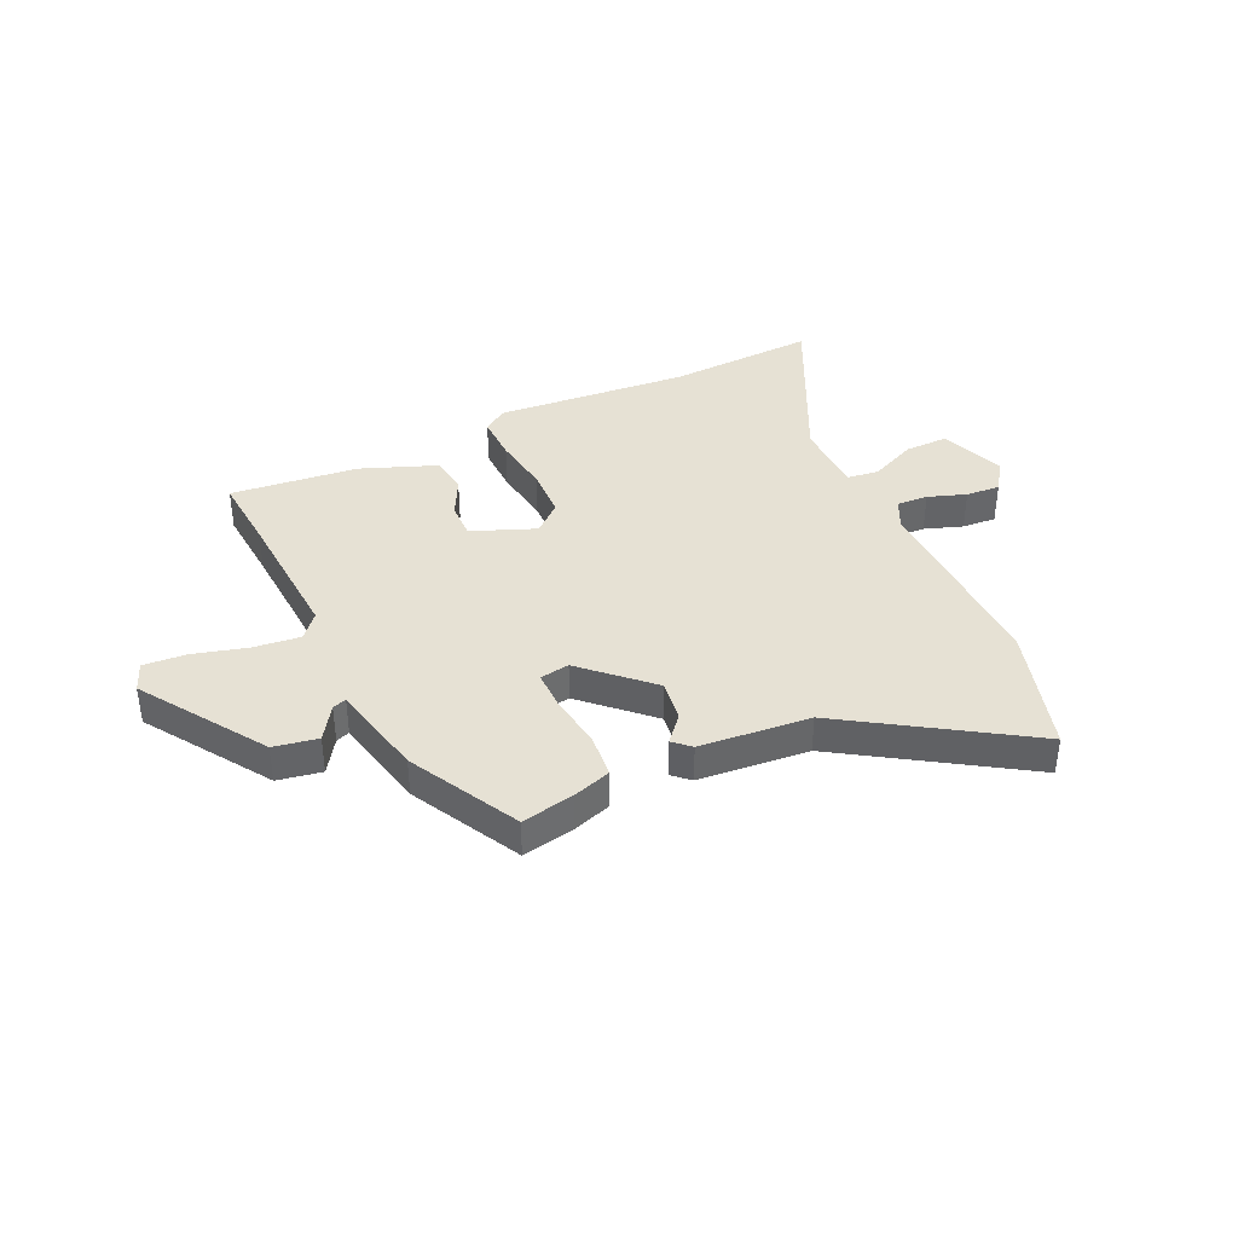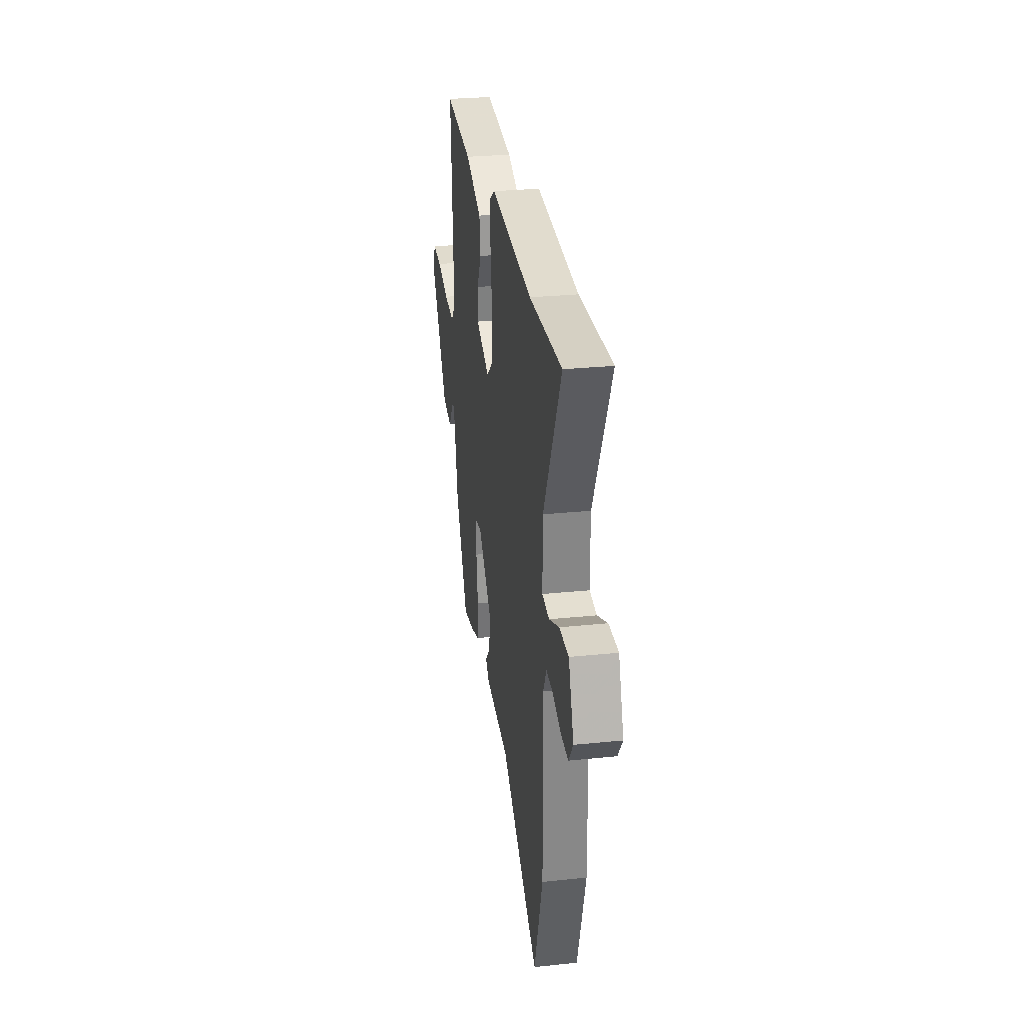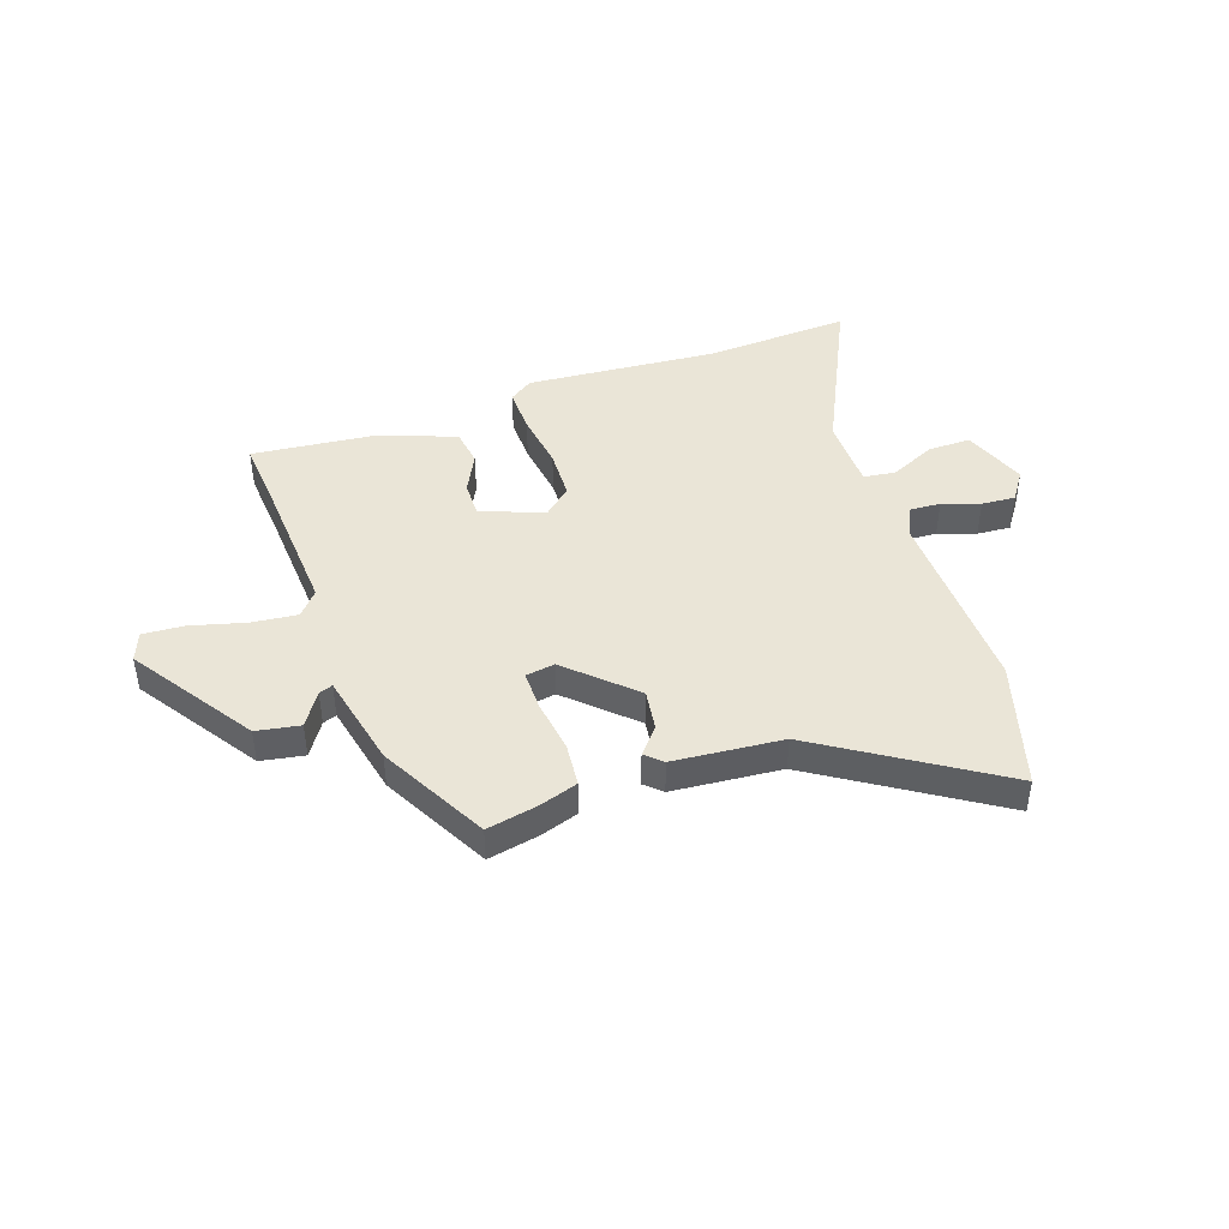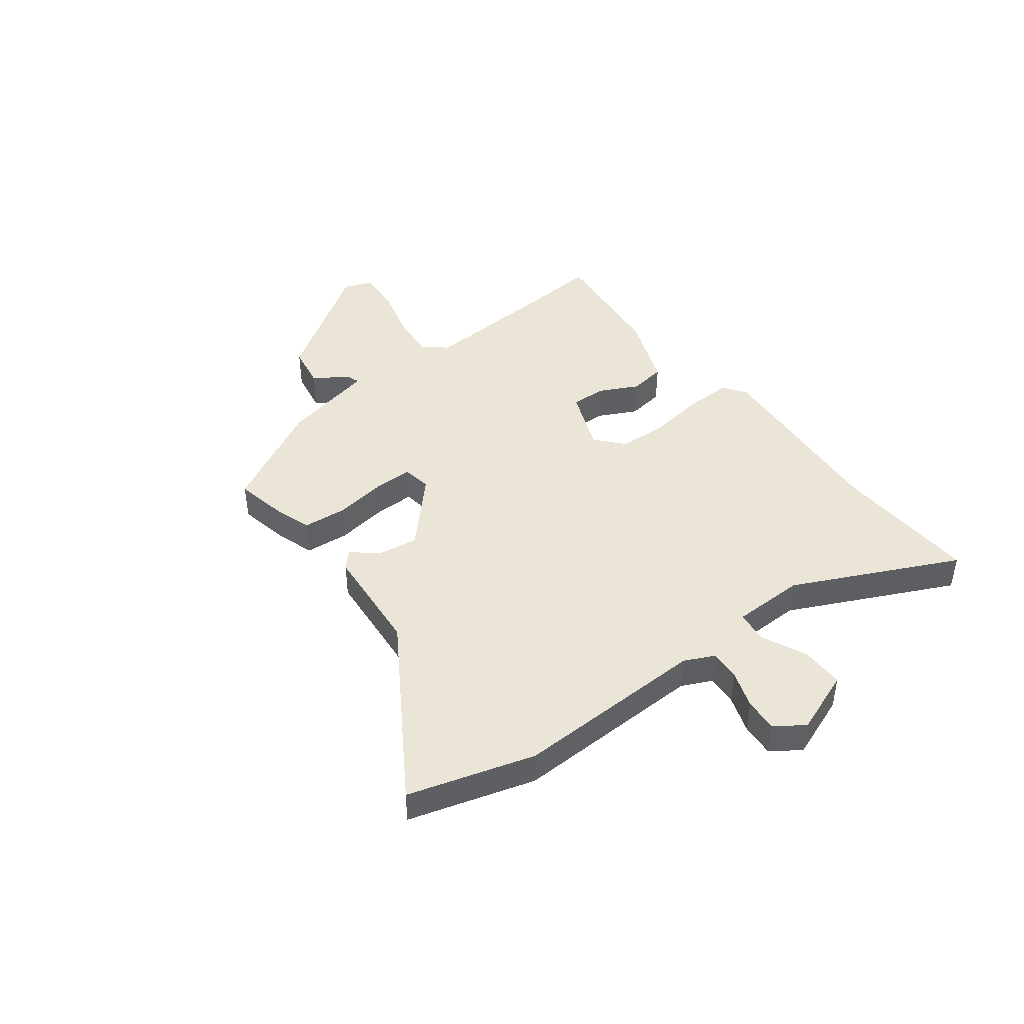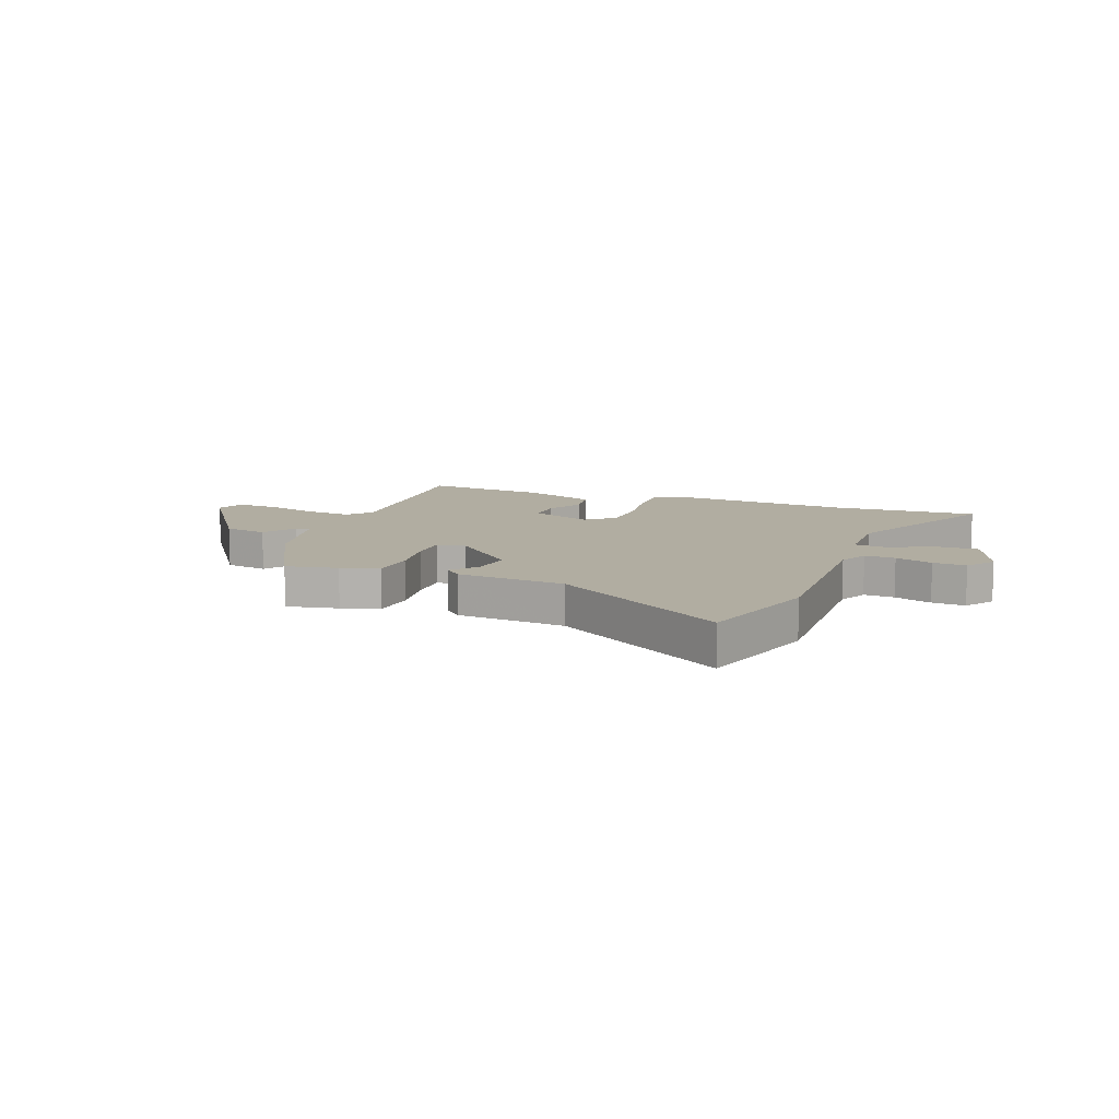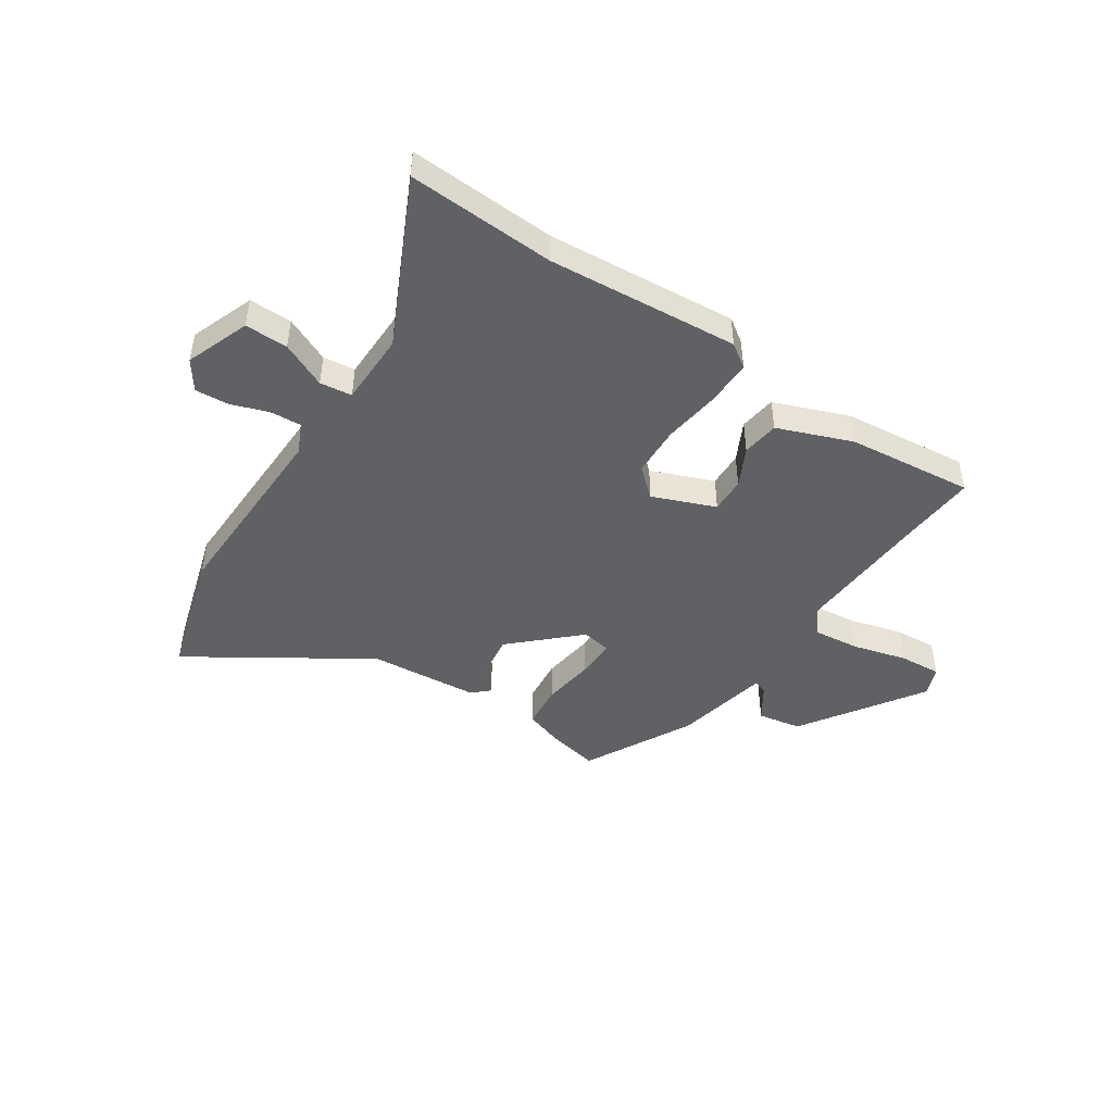
<metadata>
{"format":"obj","ext":"obj","renderer":"f3d","projection":"perspective","resolution":1024,"background":"white","views":[{"elev":39.2,"azim":154.6,"up":"+Y"},{"elev":28.7,"azim":-98.8,"up":"+Z"},{"elev":44.3,"azim":160.4,"up":"+Y"},{"elev":44.0,"azim":-127.8,"up":"+Y"},{"elev":10.3,"azim":-159.8,"up":"+Y"},{"elev":-46.6,"azim":-34.0,"up":"+Y"}]}
</metadata>
<code>
v -0.452 0.07 -0.659
v -0.521 0.07 -0.431
v -0.514 0.07 -0.081
v -0.54 0.07 -0.027
v -0.596 0.07 -0.031
v -0.664 0.07 -0.055
v -0.725 0.07 -0.06
v -0.762 0.07 -0.008
v -0.719 0.07 0.108
v -0.641 0.07 0.108
v -0.558 0.07 0.071
v -0.5 0.07 0.079
v -0.499 0.07 0.211
v -0.643 0.07 0.506
v -0.376 0.07 0.495
v -0.03 0.07 0.526
v 0.013 0.07 0.497
v 0.012 0.07 0.414
v -0.002 0.07 0.31
v 0.002 0.07 0.219
v 0.053 0.07 0.175
v 0.166 0.07 0.221
v 0.164 0.07 0.285
v 0.128 0.07 0.355
v 0.137 0.07 0.422
v 0.272 0.07 0.475
v 0.5 0.07 0.501
v 0.491 0.07 0.366
v 0.478 0.07 0.116
v 0.515 0.07 0.073
v 0.599 0.07 0.083
v 0.696 0.07 0.11
v 0.772 0.07 0.116
v 0.793 0.07 0.064
v 0.649 0.07 -0.156
v 0.57 0.07 -0.171
v 0.53 0.07 -0.111
v 0.505 0.07 -0.102
v 0.469 0.07 -0.274
v 0.367 0.07 -0.47
v 0.273 0.07 -0.452
v 0.204 0.07 -0.43
v 0.196 0.07 -0.351
v 0.209 0.07 -0.256
v 0.209 0.07 -0.184
v 0.156 0.07 -0.176
v 0.041 0.07 -0.286
v 0.052 0.07 -0.36
v 0.092 0.07 -0.406
v 0.062 0.07 -0.434
v -0.136 0.07 -0.453
v -0.452 0 -0.659
v -0.521 0 -0.431
v -0.514 0 -0.081
v -0.54 0 -0.027
v -0.596 0 -0.031
v -0.664 0 -0.055
v -0.725 0 -0.06
v -0.762 0 -0.008
v -0.719 0 0.108
v -0.641 0 0.108
v -0.558 0 0.071
v -0.5 0 0.079
v -0.499 0 0.211
v -0.643 0 0.506
v -0.376 0 0.495
v -0.03 0 0.526
v 0.013 0 0.497
v 0.012 0 0.414
v -0.002 0 0.31
v 0.002 0 0.219
v 0.053 0 0.175
v 0.166 0 0.221
v 0.164 0 0.285
v 0.128 0 0.355
v 0.137 0 0.422
v 0.272 0 0.475
v 0.5 0 0.501
v 0.491 0 0.366
v 0.478 0 0.116
v 0.515 0 0.073
v 0.599 0 0.083
v 0.696 0 0.11
v 0.772 0 0.116
v 0.793 0 0.064
v 0.649 0 -0.156
v 0.57 0 -0.171
v 0.53 0 -0.111
v 0.505 0 -0.102
v 0.469 0 -0.274
v 0.367 0 -0.47
v 0.273 0 -0.452
v 0.204 0 -0.43
v 0.196 0 -0.351
v 0.209 0 -0.256
v 0.209 0 -0.184
v 0.156 0 -0.176
v 0.041 0 -0.286
v 0.052 0 -0.36
v 0.092 0 -0.406
v 0.062 0 -0.434
v -0.136 0 -0.453
f 48 49 50 51
f 47 48 51
f 1 2 3
f 51 1 3
f 47 51 3
f 46 47 3
f 42 43 44
f 41 42 44
f 40 41 44
f 39 40 44
f 38 39 44
f 38 44 45
f 35 36 37
f 34 35 37
f 33 34 37
f 32 33 37
f 31 32 37
f 30 31 37 38
f 38 45 46
f 30 38 46
f 29 30 46
f 26 27 28
f 25 26 28
f 24 25 28
f 23 24 28
f 22 23 28 29
f 17 18 19
f 16 17 19
f 15 16 19
f 15 19 20
f 14 15 20
f 13 14 20
f 12 13 20 21
f 9 10 11
f 8 9 11
f 7 8 11
f 6 7 11
f 5 6 11
f 4 5 11 12
f 3 4 12 21
f 22 29 46
f 21 22 46
f 3 21 46
f 102 101 100 99
f 102 99 98
f 54 53 52
f 54 52 102
f 54 102 98
f 54 98 97
f 95 94 93
f 95 93 92
f 95 92 91
f 95 91 90
f 95 90 89
f 96 95 89
f 88 87 86
f 88 86 85
f 88 85 84
f 88 84 83
f 88 83 82
f 89 88 82 81
f 97 96 89
f 97 89 81
f 97 81 80
f 79 78 77
f 79 77 76
f 79 76 75
f 79 75 74
f 80 79 74 73
f 70 69 68
f 70 68 67
f 70 67 66
f 71 70 66
f 71 66 65
f 71 65 64
f 72 71 64 63
f 62 61 60
f 62 60 59
f 62 59 58
f 62 58 57
f 62 57 56
f 63 62 56 55
f 72 63 55 54
f 97 80 73
f 97 73 72
f 97 72 54
f 1 52 53 2
f 2 53 54 3
f 3 54 55 4
f 4 55 56 5
f 5 56 57 6
f 6 57 58 7
f 7 58 59 8
f 8 59 60 9
f 9 60 61 10
f 10 61 62 11
f 11 62 63 12
f 12 63 64 13
f 13 64 65 14
f 14 65 66 15
f 15 66 67 16
f 16 67 68 17
f 17 68 69 18
f 18 69 70 19
f 19 70 71 20
f 20 71 72 21
f 21 72 73 22
f 22 73 74 23
f 23 74 75 24
f 24 75 76 25
f 25 76 77 26
f 26 77 78 27
f 27 78 79 28
f 28 79 80 29
f 29 80 81 30
f 30 81 82 31
f 31 82 83 32
f 32 83 84 33
f 33 84 85 34
f 34 85 86 35
f 35 86 87 36
f 36 87 88 37
f 37 88 89 38
f 38 89 90 39
f 39 90 91 40
f 40 91 92 41
f 41 92 93 42
f 42 93 94 43
f 43 94 95 44
f 44 95 96 45
f 45 96 97 46
f 46 97 98 47
f 47 98 99 48
f 48 99 100 49
f 49 100 101 50
f 50 101 102 51
f 51 102 52 1

</code>
